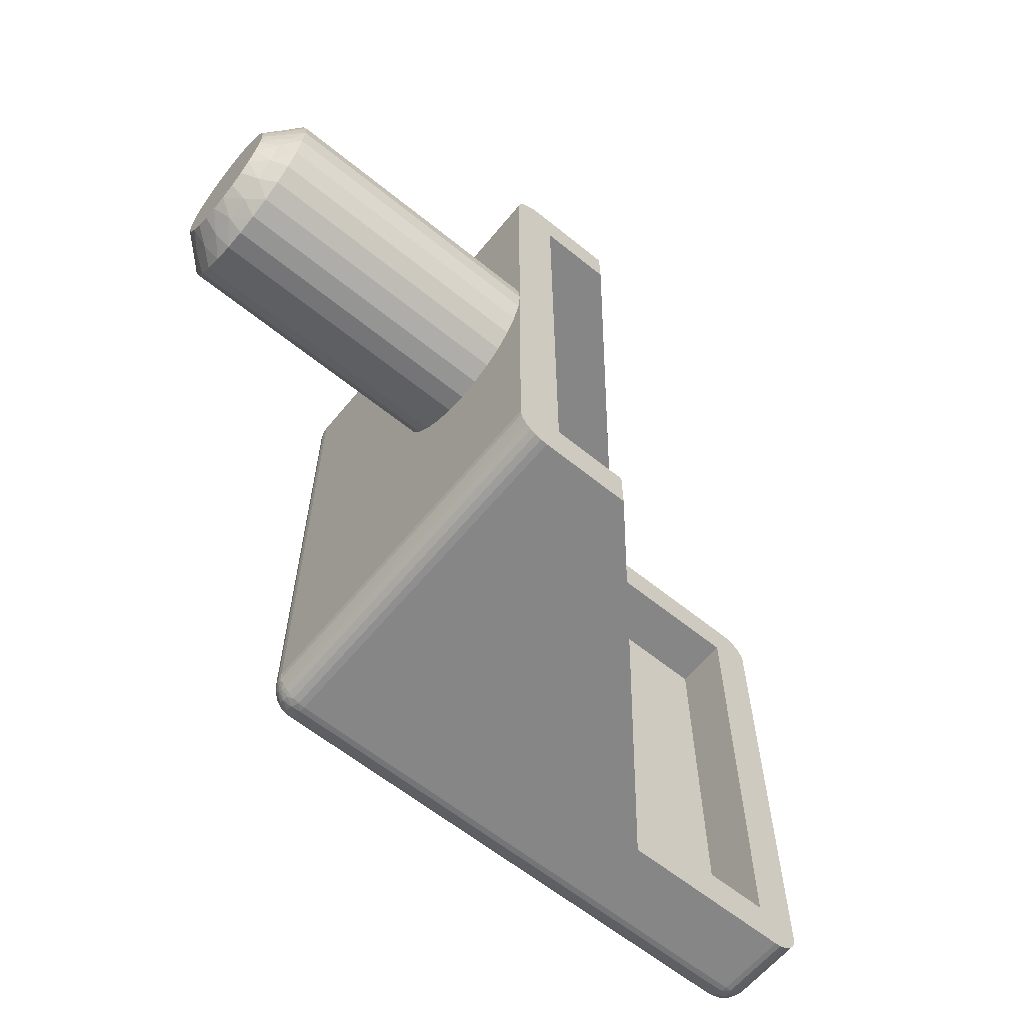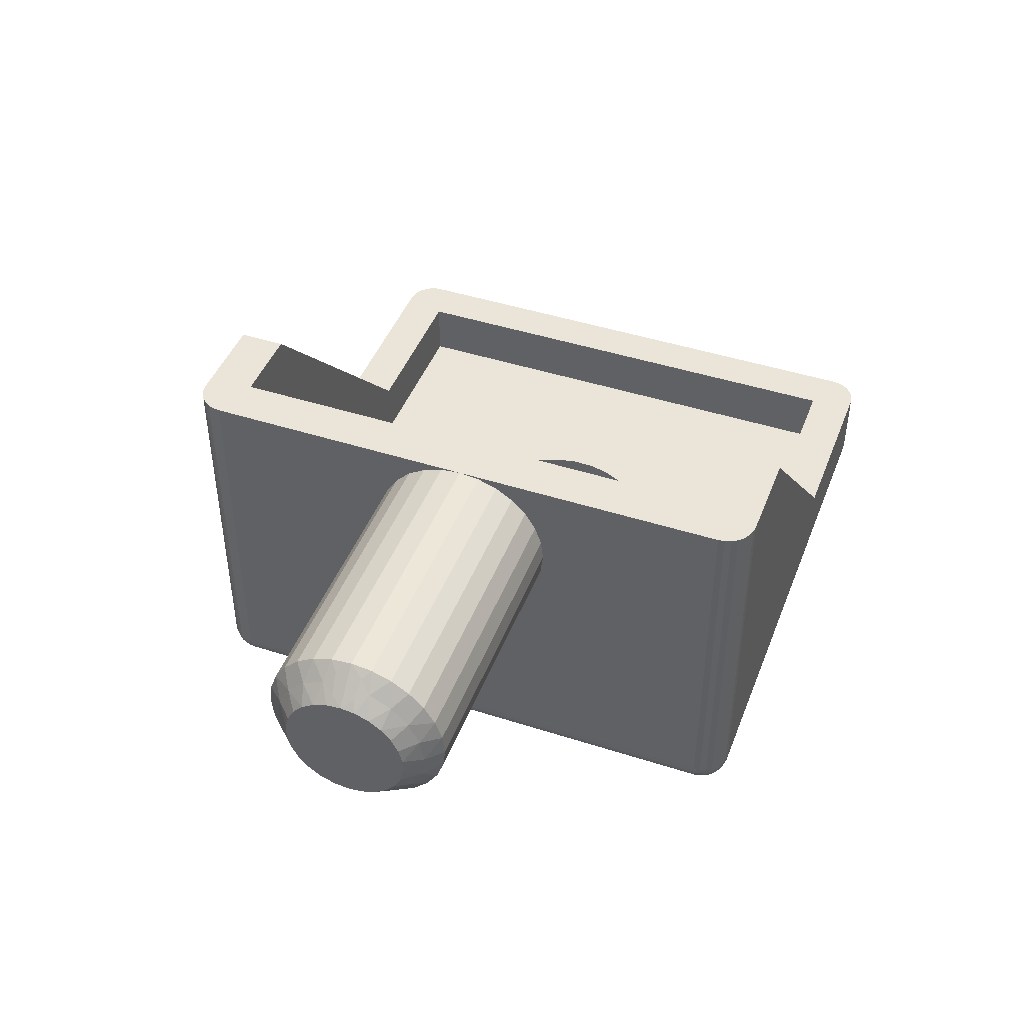
<metadata>
{"format":"obj","ext":"obj","renderer":"f3d","projection":"perspective","resolution":1024,"background":"white","views":[{"elev":-62.1,"azim":140.6,"up":"+Z"},{"elev":44.8,"azim":110.5,"up":"+Y"}]}
</metadata>
<code>
v 376.9 -16.52 110.5
v 376.4 -17.2 110.7
v 376.4 -16.85 110.1
v 376.4 -16.37 109.7
v 376.9 -15.97 110
v 377.4 -16 110.7
v 376.9 -16.88 111.2
v 377.4 -16.27 111.1
v 377.4 -16.44 111.5
v 376.4 -17.42 111.3
v 377.1 -12.28 111.6
v 377.4 -12.5 112
v 377.4 -12.56 111.5
v 376.9 -12.12 111.2
v 376.6 -11.78 111.6
v 376.4 -11.58 111.3
v 376.4 -11.5 112
v 377.1 -16.72 111.6
v 377.4 -16.5 112
v 376.6 -17.22 111.6
v 376.4 -17.5 112
v 377.4 -12.73 111.1
v 376.4 -11.8 110.7
v 376.9 -12.48 110.5
v 377.4 -13 110.7
v 376.4 -12.15 110.1
v 376.9 -13.03 110
v 377.4 -13.36 110.4
v 377.4 -13.79 110.1
v 376.4 -12.63 109.7
v 376.4 -13.2 109.3
v 376.9 -13.73 109.6
v 377.4 -14.26 110
v 376.4 -13.83 109.1
v 376.9 -14.5 109.5
v 377.4 -14.74 110
v 376.4 -14.5 109
v 376.4 -15.17 109.1
v 376.9 -15.27 109.6
v 377.4 -15.21 110.1
v 376.4 -15.8 109.3
v 377.4 -15.64 110.4
v 357.4 -23 115.5
v 358.1 -23 115.4
v 357.4 -24.5 115.5
v 358.1 -24.5 115.4
v 358.8 -23 115.2
v 358.8 -24.5 115.2
v 359.4 -23 114.8
v 359.4 -24.5 114.8
v 360 -23 114.3
v 360 -24.5 114.3
v 360.4 -23 113.8
v 360.4 -24.5 113.8
v 360.7 -23 113.1
v 360.7 -24.5 113.1
v 360.9 -23 112.4
v 360.9 -24.5 112.4
v 360.9 -23 111.6
v 360.9 -24.5 111.6
v 360.7 -23 110.9
v 360.7 -24.5 110.9
v 360.4 -23 110.2
v 360.4 -24.5 110.2
v 360 -23 109.7
v 360 -24.5 109.7
v 359.4 -23 109.2
v 359.4 -24.5 109.2
v 358.8 -23 108.8
v 358.8 -24.5 108.8
v 358.1 -23 108.6
v 358.1 -24.5 108.6
v 357.4 -23 108.5
v 357.4 -24.5 108.5
v 367.4 -11.58 111.3
v 367.4 -11.5 112
v 367.4 -11.8 110.7
v 367.4 -12.15 110.1
v 367.4 -12.63 109.7
v 367.4 -13.2 109.3
v 367.4 -13.83 109.1
v 367.4 -14.5 109
v 367.4 -15.17 109.1
v 367.4 -15.8 109.3
v 367.4 -16.37 109.7
v 367.4 -16.85 110.1
v 367.4 -17.2 110.7
v 367.4 -17.42 111.3
v 367.4 -17.5 112
v 348.4 -21 102
v 354.6 -21 102
v 348.4 -23.5 102
v 366.4 -23.5 102
v 363.4 -11.5 102
v 366.4 -11.5 102
v 347.4 -21 121
v 347.4 -23.5 103
v 347.4 -23.5 121
v 347.4 -21 103
v 366.4 -11.5 122
v 363.4 -11.5 122
v 366.4 -23.5 122
v 354.6 -21 122
v 348.4 -23.5 122
v 348.4 -21 122
v 367.4 -23.5 121
v 367.4 -16.85 113.9
v 367.4 -16.37 114.3
v 367.4 -17.2 113.3
v 367.4 -15.8 114.7
v 367.4 -11.5 121
v 367.4 -17.42 112.7
v 367.4 -15.17 114.9
v 367.4 -14.5 115
v 367.4 -13.83 114.9
v 367.4 -13.2 114.7
v 367.4 -12.63 114.3
v 367.4 -23.5 103
v 367.4 -12.15 113.9
v 367.4 -11.8 113.3
v 367.4 -11.58 112.7
v 367.4 -11.5 103
v 366.4 -24.5 121
v 356.7 -24.5 108.6
v 348.4 -24.5 103
v 356 -24.5 108.8
v 355.3 -24.5 109.2
v 354.8 -24.5 109.7
v 354.3 -24.5 110.2
v 354.1 -24.5 110.9
v 353.9 -24.5 111.6
v 353.9 -24.5 112.4
v 366.4 -24.5 103
v 348.4 -24.5 121
v 356 -24.5 115.2
v 355.3 -24.5 114.8
v 356.7 -24.5 115.4
v 354.8 -24.5 114.3
v 354.3 -24.5 113.8
v 354.1 -24.5 113.1
v 365.9 -11.5 120.5
v 366.6 -11.5 122
v 366.8 -11.5 121.9
v 367 -11.5 121.8
v 367.2 -11.5 121.6
v 367.3 -11.5 121.4
v 367.4 -11.5 121.2
v 363.4 -11.5 120.5
v 365.9 -11.5 103.5
v 367.4 -11.5 102.8
v 367.3 -11.5 102.6
v 367.2 -11.5 102.4
v 367 -11.5 102.2
v 366.8 -11.5 102.1
v 366.6 -11.5 102
v 363.4 -11.5 103.5
v 365.9 -23 120.5
v 354.6 -21 120.5
v 348.9 -23 120.5
v 348.9 -21 120.5
v 365.9 -23 103.5
v 354.6 -21 103.5
v 348.9 -23 103.5
v 348.9 -21 103.5
v 356.7 -23 108.6
v 356 -23 108.8
v 355.3 -23 109.2
v 354.8 -23 109.7
v 354.3 -23 110.2
v 354.1 -23 110.9
v 353.9 -23 111.6
v 356 -23 115.2
v 355.3 -23 114.8
v 356.7 -23 115.4
v 354.8 -23 114.3
v 354.3 -23 113.8
v 354.1 -23 113.1
v 353.9 -23 112.4
v 347.9 -21 121.9
v 347.8 -21 121.8
v 348.2 -21 122
v 347.6 -21 121.6
v 347.5 -21 121.4
v 347.4 -21 121.2
v 348.2 -21 102
v 347.4 -21 102.8
v 347.9 -21 102.1
v 347.5 -21 102.6
v 347.8 -21 102.2
v 347.6 -21 102.4
v 376.4 -17.42 112.7
v 376.4 -17.2 113.3
v 376.4 -16.85 113.9
v 376.4 -16.37 114.3
v 376.4 -15.8 114.7
v 376.4 -15.17 114.9
v 376.4 -14.5 115
v 376.4 -13.83 114.9
v 376.4 -13.2 114.7
v 376.4 -12.63 114.3
v 376.4 -12.15 113.9
v 376.4 -11.8 113.3
v 376.4 -11.58 112.7
v 377.4 -13.79 113.9
v 377.4 -13 113.3
v 377.4 -13.36 113.6
v 377.4 -12.56 112.5
v 377.4 -15.21 113.9
v 377.4 -14.26 114
v 377.4 -14.74 114
v 377.4 -16 113.3
v 377.4 -15.64 113.6
v 377.4 -16.44 112.5
v 377.4 -16.27 112.9
v 377.4 -12.73 112.9
v 376.9 -12.48 113.5
v 376.9 -13.03 114
v 376.9 -12.12 112.8
v 377.1 -16.72 112.4
v 376.9 -16.88 112.8
v 376.6 -17.22 112.4
v 377.1 -12.28 112.4
v 376.6 -11.78 112.4
v 376.9 -16.52 113.5
v 376.9 -15.97 114
v 376.9 -15.27 114.4
v 376.9 -14.5 114.5
v 376.9 -13.73 114.4
v 348.2 -23.5 122
v 347.9 -23.5 121.9
v 347.8 -23.5 121.8
v 347.6 -23.5 121.6
v 347.5 -23.5 121.4
v 347.4 -23.5 121.2
v 347.8 -23.75 121.8
v 347.8 -23.98 121.7
v 348.1 -23.93 121.8
v 348.1 -23.65 121.9
v 347.6 -23.92 121.4
v 347.8 -24.15 121.5
v 348.2 -24.47 121
v 348.4 -24.47 121.2
v 347.6 -24.02 121.3
v 347.4 -23.79 121.1
v 347.4 -23.72 121
v 347.5 -23.93 121
v 347.6 -24.08 121.1
v 347.6 -23.77 121.5
v 347.4 -23.75 121.2
v 347.6 -23.59 121.6
v 347.4 -23.68 121.2
v 347.4 -23.6 121.3
v 347.4 -23.65 121
v 348.4 -23.72 122
v 347.4 -23.64 121.1
v 347.4 -23.55 121.1
v 348.1 -24.44 121.1
v 347.9 -24.4 121
v 348.1 -24.35 121.4
v 348.4 -24.4 121.4
v 348.4 -24.28 121.6
v 348.1 -24.17 121.7
v 348.4 -24.12 121.8
v 347.8 -24.27 121.2
v 347.8 -24.28 121
v 348.4 -23.93 121.9
v 347.6 -24.12 121
v 347.4 -23.5 102.8
v 347.5 -23.5 102.6
v 347.6 -23.5 102.4
v 347.8 -23.5 102.2
v 347.9 -23.5 102.1
v 348.2 -23.5 102
v 347.4 -23.72 103
v 347.5 -23.93 103
v 347.6 -24.12 103
v 347.8 -24.28 103
v 347.9 -24.4 103
v 348.2 -24.47 103
v 366.4 -23.72 122
v 366.4 -23.93 121.9
v 366.4 -24.12 121.8
v 366.4 -24.28 121.6
v 366.4 -24.4 121.4
v 366.4 -24.47 121.2
v 367.4 -23.5 121.2
v 367.3 -23.5 121.4
v 367.2 -23.5 121.6
v 367 -23.5 121.8
v 366.8 -23.5 121.9
v 366.6 -23.5 122
v 347.8 -24.27 102.8
v 347.8 -24.15 102.5
v 348.1 -24.35 102.6
v 348.1 -24.44 102.9
v 347.6 -23.92 102.6
v 347.8 -23.98 102.3
v 347.6 -23.77 102.5
v 348.4 -23.72 102
v 347.4 -23.6 102.7
v 347.6 -23.59 102.4
v 347.6 -24.02 102.7
v 347.4 -23.68 102.8
v 347.6 -24.08 102.9
v 347.4 -23.75 102.8
v 347.4 -23.79 102.9
v 347.4 -23.55 102.9
v 348.4 -24.47 102.8
v 347.4 -23.57 102.9
v 347.4 -23.65 103
v 348.1 -23.65 102.1
v 348.1 -23.93 102.2
v 348.4 -23.93 102.1
v 348.4 -24.12 102.2
v 348.1 -24.17 102.3
v 348.4 -24.28 102.4
v 347.8 -23.75 102.2
v 348.4 -24.4 102.6
v 367 -24.07 121.6
v 367 -24.22 121.4
v 367.2 -23.98 121.3
v 366.7 -24.4 121.3
v 366.6 -24.47 121
v 366.8 -24.4 121
v 367 -24.3 121.1
v 367 -23.87 121.7
v 367.2 -23.85 121.5
v 367.2 -23.68 121.6
v 366.7 -24.27 121.6
v 367 -23.63 121.8
v 366.7 -24.06 121.8
v 366.7 -23.79 121.9
v 367.4 -23.64 121.1
v 367.4 -23.72 121
v 367.3 -23.78 121.1
v 367.3 -23.81 121
v 367.4 -23.56 121.1
v 367.3 -23.55 121.3
v 367.3 -23.64 121.3
v 367.3 -23.72 121.2
v 367.4 -23.57 121
v 367.3 -23.93 121
v 367.2 -24.06 121.2
v 367.2 -24.12 121
v 367 -24.28 121
v 366.4 -23.72 102
v 366.4 -23.93 102.1
v 366.4 -24.12 102.2
v 366.4 -24.28 102.4
v 366.4 -24.4 102.6
v 366.4 -24.47 102.8
v 367.4 -23.72 103
v 367.3 -23.93 103
v 367.2 -24.12 103
v 367 -24.28 103
v 366.8 -24.4 103
v 366.6 -24.47 103
v 367 -24.07 102.4
v 367 -23.87 102.3
v 367.2 -23.85 102.5
v 366.7 -23.79 102.1
v 366.6 -23.5 102
v 366.8 -23.5 102.1
v 367 -23.63 102.2
v 367 -24.22 102.6
v 367.2 -23.98 102.7
v 367.2 -24.06 102.8
v 366.7 -24.06 102.2
v 367 -24.3 102.9
v 366.7 -24.27 102.4
v 366.7 -24.4 102.7
v 367.4 -23.56 102.9
v 367.4 -23.5 102.8
v 367.3 -23.64 102.7
v 367.3 -23.55 102.7
v 367.4 -23.64 102.9
v 367.3 -23.81 103
v 367.3 -23.78 102.9
v 367.3 -23.72 102.8
v 367.4 -23.54 102.9
v 367.3 -23.5 102.6
v 367.2 -23.68 102.4
v 367.2 -23.5 102.4
v 367 -23.5 102.2
f 1 2 3
f 1 4 5
f 1 5 6
f 7 8 9
f 7 10 2
f 7 2 1
f 7 1 8
f 11 12 13
f 11 13 14
f 15 16 17
f 15 17 12
f 15 12 11
f 15 14 16
f 15 11 14
f 18 9 19
f 18 7 9
f 20 19 21
f 20 21 10
f 20 18 19
f 20 10 7
f 20 7 18
f 14 13 22
f 14 23 16
f 24 22 25
f 24 26 23
f 24 23 14
f 24 14 22
f 27 28 29
f 27 25 28
f 27 30 26
f 27 31 30
f 27 24 25
f 27 26 24
f 32 29 33
f 32 34 31
f 32 27 29
f 32 31 27
f 35 33 36
f 35 37 34
f 35 38 37
f 35 34 32
f 35 32 33
f 39 36 40
f 39 41 38
f 39 35 36
f 39 38 35
f 5 42 6
f 5 40 42
f 5 4 41
f 5 39 40
f 5 41 39
f 1 6 8
f 1 3 4
f 43 44 45
f 45 44 46
f 46 47 48
f 44 47 46
f 48 49 50
f 47 49 48
f 50 51 52
f 49 51 50
f 52 53 54
f 51 53 52
f 54 55 56
f 53 55 54
f 56 57 58
f 55 57 56
f 58 59 60
f 57 59 58
f 60 61 62
f 59 61 60
f 62 63 64
f 61 63 62
f 64 65 66
f 63 65 64
f 66 67 68
f 65 67 66
f 68 69 70
f 67 69 68
f 70 71 72
f 69 71 70
f 72 73 74
f 71 73 72
f 75 17 16
f 75 76 17
f 77 16 23
f 77 75 16
f 78 23 26
f 78 77 23
f 79 26 30
f 79 78 26
f 80 30 31
f 80 79 30
f 81 31 34
f 81 80 31
f 82 34 37
f 82 81 34
f 83 37 38
f 83 82 37
f 84 38 41
f 84 83 38
f 85 41 4
f 85 84 41
f 86 4 3
f 86 85 4
f 87 3 2
f 87 86 3
f 88 2 10
f 88 87 2
f 89 10 21
f 89 88 10
f 90 91 92
f 91 93 92
f 91 94 93
f 94 95 93
f 96 97 98
f 99 97 96
f 100 101 102
f 102 101 103
f 103 104 102
f 103 105 104
f 106 107 108
f 106 109 107
f 106 110 111
f 108 110 106
f 106 112 109
f 110 113 111
f 106 89 112
f 113 114 111
f 114 115 111
f 115 116 111
f 116 117 111
f 89 118 88
f 88 118 87
f 87 118 86
f 106 118 89
f 117 119 111
f 118 85 86
f 119 120 111
f 118 84 85
f 120 121 111
f 84 122 83
f 83 122 82
f 82 122 81
f 81 122 80
f 80 122 79
f 79 122 78
f 78 122 77
f 77 122 75
f 118 122 84
f 76 111 121
f 122 76 75
f 123 50 52
f 124 125 74
f 126 125 124
f 127 125 126
f 52 54 123
f 128 125 127
f 129 125 128
f 130 125 129
f 131 125 130
f 132 125 131
f 123 48 50
f 74 125 133
f 134 125 132
f 54 56 123
f 123 46 48
f 56 58 123
f 123 45 46
f 135 134 136
f 137 134 135
f 45 134 137
f 123 134 45
f 60 133 58
f 62 133 60
f 64 133 62
f 66 133 64
f 58 133 123
f 134 138 136
f 66 68 133
f 134 139 138
f 68 70 133
f 134 140 139
f 70 72 133
f 134 132 140
f 72 74 133
f 141 100 142
f 141 142 143
f 141 143 144
f 141 144 145
f 141 145 146
f 141 146 147
f 141 147 111
f 101 100 141
f 148 101 141
f 76 141 111
f 149 76 122
f 149 122 150
f 149 150 151
f 149 151 152
f 153 149 152
f 154 149 153
f 155 149 154
f 95 149 155
f 94 156 149
f 94 149 95
f 149 141 76
f 157 148 141
f 158 148 157
f 159 160 158
f 159 158 157
f 149 161 157
f 149 157 141
f 156 161 149
f 156 162 161
f 163 161 162
f 164 163 162
f 163 164 160
f 163 160 159
f 49 157 51
f 53 51 157
f 47 157 49
f 163 165 73
f 163 166 165
f 163 167 166
f 163 168 167
f 55 53 157
f 163 169 168
f 163 170 169
f 163 171 170
f 163 73 161
f 44 157 47
f 163 159 171
f 57 55 157
f 43 157 44
f 159 172 173
f 159 174 172
f 159 43 174
f 159 157 43
f 161 59 57
f 161 61 59
f 161 63 61
f 161 65 63
f 161 57 157
f 175 159 173
f 67 65 161
f 176 159 175
f 69 67 161
f 177 159 176
f 71 69 161
f 178 159 177
f 73 71 161
f 171 159 178
f 101 158 103
f 148 158 101
f 156 91 162
f 94 91 156
f 179 160 180
f 181 160 179
f 105 160 181
f 103 160 105
f 158 160 103
f 160 182 180
f 160 183 182
f 160 184 183
f 160 96 184
f 91 164 162
f 91 90 164
f 164 99 160
f 160 99 96
f 90 185 164
f 164 186 99
f 185 187 164
f 164 188 186
f 187 189 164
f 164 190 188
f 189 190 164
f 112 89 21
f 112 21 191
f 109 191 192
f 109 112 191
f 107 192 193
f 107 109 192
f 108 193 194
f 108 107 193
f 110 194 195
f 110 108 194
f 113 195 196
f 113 110 195
f 114 196 197
f 114 113 196
f 115 197 198
f 115 114 197
f 116 198 199
f 116 115 198
f 117 199 200
f 117 116 199
f 119 200 201
f 119 117 200
f 120 201 202
f 120 119 201
f 121 202 203
f 121 120 202
f 76 203 17
f 76 121 203
f 204 205 206
f 13 12 207
f 208 204 209
f 208 209 210
f 211 208 212
f 211 204 208
f 213 211 214
f 33 29 28
f 33 28 25
f 33 25 22
f 8 215 205
f 8 213 19
f 8 19 9
f 8 205 204
f 8 211 213
f 8 204 211
f 6 207 215
f 6 42 40
f 6 40 36
f 6 36 33
f 6 22 13
f 6 13 207
f 6 33 22
f 6 215 8
f 73 165 74
f 74 165 124
f 124 166 126
f 165 166 124
f 126 167 127
f 166 167 126
f 127 168 128
f 167 168 127
f 128 169 129
f 168 169 128
f 129 170 130
f 169 170 129
f 130 171 131
f 170 171 130
f 131 178 132
f 171 178 131
f 132 177 140
f 178 177 132
f 140 176 139
f 177 176 140
f 139 175 138
f 176 175 139
f 138 173 136
f 175 173 138
f 136 172 135
f 173 172 136
f 135 174 137
f 172 174 135
f 137 43 45
f 174 43 137
f 216 200 217
f 216 217 205
f 218 215 207
f 218 203 202
f 218 202 216
f 218 216 215
f 219 19 213
f 219 213 220
f 221 21 19
f 221 191 21
f 221 220 191
f 221 19 219
f 221 219 220
f 222 207 12
f 222 218 207
f 223 12 17
f 223 17 203
f 223 203 218
f 223 222 12
f 223 218 222
f 220 213 214
f 220 192 191
f 224 214 211
f 224 193 192
f 224 192 220
f 224 220 214
f 225 212 208
f 225 211 212
f 225 194 193
f 225 195 194
f 225 193 224
f 225 224 211
f 226 208 210
f 226 196 195
f 226 225 208
f 226 195 225
f 227 210 209
f 227 197 196
f 227 198 197
f 227 226 210
f 227 196 226
f 228 209 204
f 228 199 198
f 228 227 209
f 228 198 227
f 217 206 205
f 217 204 206
f 217 200 199
f 217 228 204
f 217 199 228
f 216 205 215
f 216 201 200
f 216 202 201
f 104 105 181
f 229 181 179
f 229 104 181
f 230 179 180
f 230 229 179
f 231 180 182
f 231 230 180
f 232 182 183
f 232 231 182
f 233 183 184
f 233 232 183
f 234 184 96
f 234 233 184
f 98 234 96
f 235 230 231
f 235 236 237
f 235 238 230
f 235 237 238
f 239 240 236
f 241 134 242
f 239 243 240
f 244 245 246
f 244 246 247
f 244 247 243
f 248 236 235
f 248 239 236
f 249 243 239
f 249 244 243
f 250 231 232
f 250 232 233
f 250 235 231
f 250 248 235
f 251 239 248
f 251 249 239
f 252 233 234
f 252 250 233
f 252 248 250
f 252 251 248
f 253 98 245
f 229 254 104
f 253 245 244
f 255 98 253
f 255 244 249
f 255 249 251
f 255 253 244
f 256 234 98
f 256 255 251
f 256 252 234
f 256 251 252
f 256 98 255
f 257 258 241
f 257 241 242
f 259 260 261
f 259 242 260
f 259 257 242
f 262 261 263
f 262 259 261
f 264 265 258
f 264 257 259
f 264 258 257
f 237 266 254
f 237 263 266
f 237 262 263
f 240 264 259
f 240 259 262
f 247 267 265
f 247 246 267
f 247 265 264
f 238 229 230
f 238 237 254
f 238 254 229
f 236 262 237
f 236 240 262
f 243 247 264
f 243 264 240
f 97 99 186
f 268 186 188
f 268 97 186
f 269 188 190
f 269 268 188
f 270 190 189
f 270 269 190
f 271 189 187
f 271 270 189
f 272 187 185
f 272 271 187
f 273 185 90
f 273 272 185
f 92 273 90
f 98 97 274
f 245 274 275
f 245 98 274
f 246 245 275
f 267 275 276
f 267 246 275
f 265 276 277
f 265 267 276
f 258 277 278
f 258 265 277
f 241 278 279
f 241 258 278
f 134 279 125
f 134 241 279
f 280 104 254
f 280 102 104
f 281 254 266
f 281 280 254
f 282 266 263
f 282 281 266
f 283 263 261
f 283 282 263
f 284 261 260
f 284 260 242
f 284 283 261
f 285 242 134
f 285 284 242
f 123 285 134
f 286 111 147
f 286 106 111
f 287 147 146
f 287 286 147
f 288 146 145
f 288 287 146
f 289 145 144
f 289 288 145
f 290 144 143
f 290 289 144
f 291 143 142
f 291 290 143
f 102 142 100
f 102 291 142
f 292 278 277
f 292 293 294
f 292 295 278
f 292 294 295
f 296 297 293
f 296 298 297
f 273 92 299
f 300 268 269
f 300 269 301
f 300 301 298
f 302 293 292
f 302 296 293
f 303 298 296
f 303 300 298
f 304 277 276
f 304 276 275
f 304 292 277
f 304 302 292
f 305 296 302
f 305 303 296
f 306 275 274
f 306 304 275
f 306 302 304
f 306 305 302
f 307 97 268
f 307 268 300
f 279 308 125
f 309 300 303
f 309 97 307
f 309 303 305
f 309 307 300
f 310 274 97
f 310 306 274
f 310 305 306
f 310 97 309
f 310 309 305
f 311 272 273
f 311 273 299
f 312 313 314
f 312 299 313
f 312 311 299
f 315 314 316
f 315 312 314
f 317 271 272
f 317 311 312
f 317 272 311
f 294 318 308
f 294 316 318
f 294 315 316
f 297 317 312
f 297 312 315
f 301 269 270
f 301 270 271
f 301 271 317
f 295 279 278
f 295 294 308
f 295 308 279
f 293 315 294
f 293 297 315
f 298 317 297
f 298 301 317
f 319 320 321
f 322 284 285
f 322 323 324
f 322 324 325
f 322 325 320
f 322 285 323
f 326 327 328
f 326 319 327
f 329 283 284
f 329 284 322
f 329 320 319
f 329 322 320
f 330 288 289
f 330 289 290
f 330 328 288
f 330 326 328
f 331 281 282
f 331 282 283
f 331 283 329
f 331 319 326
f 331 329 319
f 332 290 291
f 332 280 281
f 332 291 280
f 332 281 331
f 332 330 290
f 332 326 330
f 332 331 326
f 333 334 106
f 333 335 336
f 333 336 334
f 337 106 286
f 337 338 339
f 337 339 340
f 337 286 338
f 341 337 340
f 341 340 335
f 285 123 323
f 341 333 106
f 341 106 337
f 341 335 333
f 102 280 291
f 336 342 334
f 343 344 342
f 343 336 335
f 343 342 336
f 321 335 340
f 321 343 335
f 325 345 344
f 325 324 345
f 325 344 343
f 338 286 287
f 327 321 340
f 327 340 339
f 320 343 321
f 320 325 343
f 328 287 288
f 328 339 338
f 328 327 339
f 328 338 287
f 319 321 327
f 299 92 93
f 299 93 346
f 313 346 347
f 313 299 346
f 314 348 349
f 314 347 348
f 314 313 347
f 316 314 349
f 318 350 351
f 318 349 350
f 318 316 349
f 308 351 133
f 308 318 351
f 125 308 133
f 352 106 334
f 352 118 106
f 353 334 342
f 353 352 334
f 354 342 344
f 354 353 342
f 355 344 345
f 355 354 344
f 356 345 324
f 356 355 345
f 357 324 323
f 357 356 324
f 133 323 123
f 133 357 323
f 358 359 360
f 361 347 346
f 361 362 363
f 361 363 364
f 361 364 359
f 361 346 362
f 365 366 367
f 365 358 366
f 368 348 347
f 368 347 361
f 368 359 358
f 368 361 359
f 369 354 355
f 369 355 356
f 369 367 354
f 369 365 367
f 370 350 349
f 370 349 348
f 370 348 368
f 370 358 365
f 370 368 358
f 371 356 357
f 371 351 350
f 371 357 351
f 371 350 370
f 371 369 356
f 371 365 369
f 371 370 365
f 372 373 118
f 372 374 375
f 372 375 373
f 376 118 352
f 376 377 378
f 376 378 379
f 376 352 377
f 380 376 379
f 380 379 374
f 346 93 362
f 380 372 118
f 380 118 376
f 380 374 372
f 133 351 357
f 375 381 373
f 382 383 381
f 382 375 374
f 382 381 375
f 360 374 379
f 360 382 374
f 364 384 383
f 364 363 384
f 364 383 382
f 377 352 353
f 366 360 379
f 366 379 378
f 359 382 360
f 359 364 382
f 367 353 354
f 367 378 377
f 367 366 378
f 367 377 353
f 358 360 366
f 362 95 155
f 362 93 95
f 363 155 154
f 363 362 155
f 384 154 153
f 384 363 154
f 383 153 152
f 383 384 153
f 381 152 151
f 381 383 152
f 373 151 150
f 373 381 151
f 118 150 122
f 118 373 150

</code>
